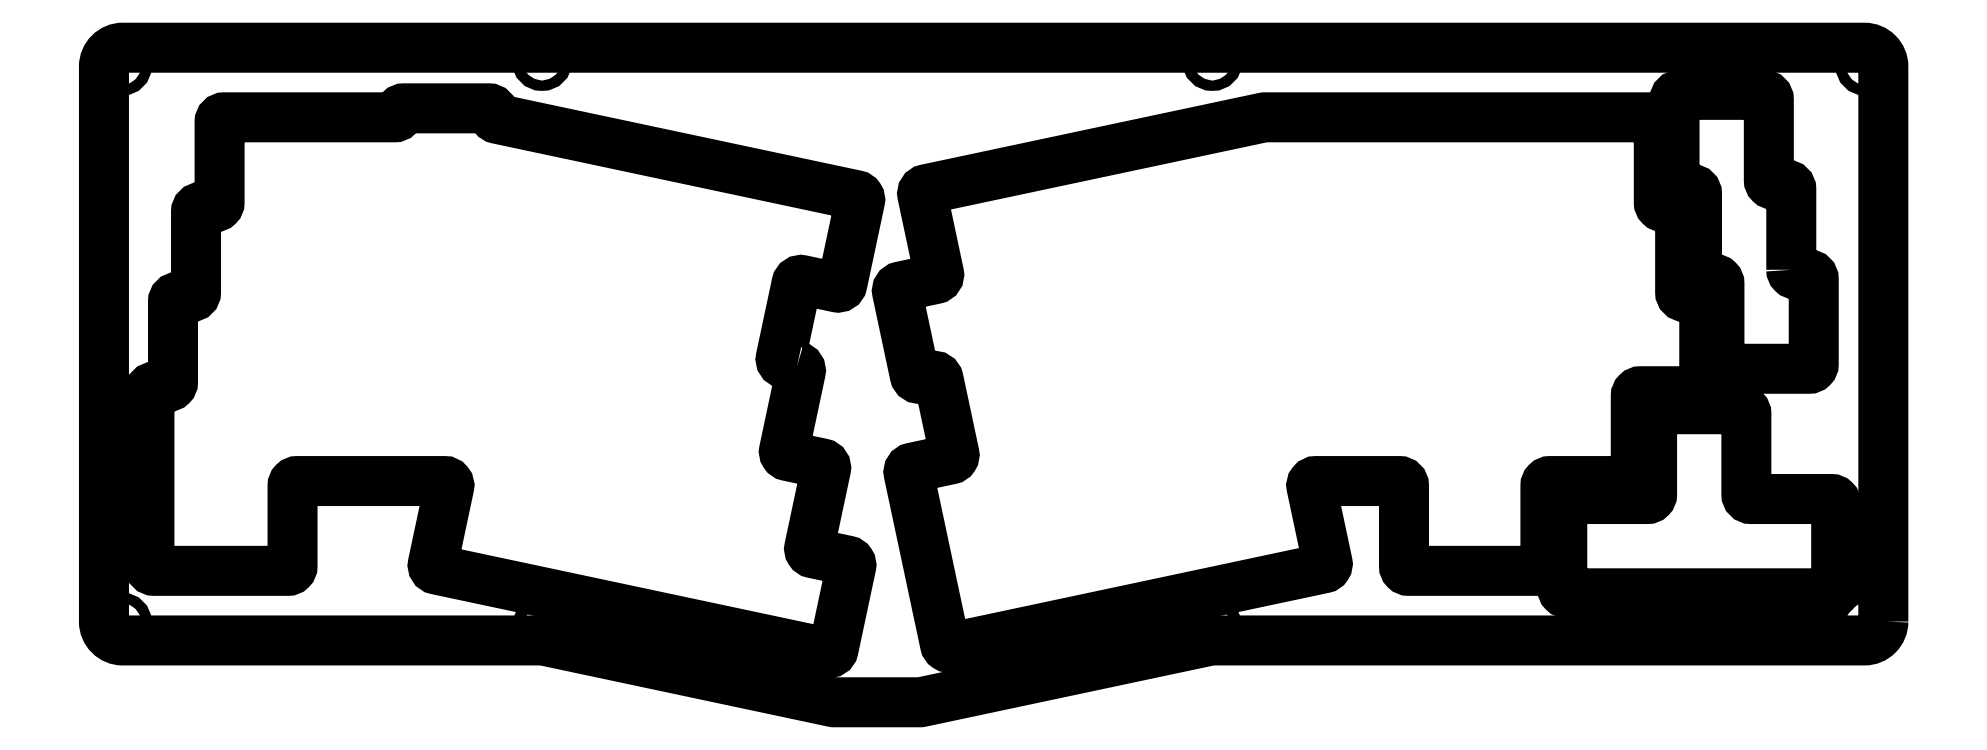
<metadata>
{"format":"dxf","ext":"dxf","renderer":"ezdxf+matplotlib","layout":"modelspace","background":"white","min_lineweight":24,"dpi":150}
</metadata>
<code>
0
SECTION
2
ENTITIES
0
CIRCLE
8
0
10
266.2
20
177.7
30
0
40
1.1
210
0
220
0
230
1
0
CIRCLE
8
0
10
266.2
20
297.9
30
0
40
1.1
210
0
220
0
230
1
0
LWPOLYLINE
8
0
90
46
70
1
43
0
10
502
20
285.9
10
419.5
20
285.9
42
0.05241
10
419.3
20
285.9
10
347.6
20
270.7
42
0.4142
10
346.8
20
269.5
10
350.4
20
252.8
42
-0.4142
10
349.6
20
251.6
10
342.2
20
250.1
42
0.4142
10
341.5
20
248.9
10
345.2
20
231.3
42
0.4142
10
346.4
20
230.5
10
349.1
20
231.1
42
-0.4142
10
350.3
20
230.3
10
353.6
20
214.5
42
-0.4142
10
352.9
20
213.4
10
344.7
20
211.6
42
0.4142
10
343.9
20
210.4
10
351.6
20
174.2
42
0.4142
10
352.8
20
173.4
10
432
20
190.3
42
0.4142
10
432.8
20
191.5
10
429.4
20
207.6
42
-0.477
10
430.3
20
208.8
10
448
20
208.8
42
-0.4142
10
449
20
207.8
10
449
20
190.7
42
0.4142
10
450
20
189.7
10
478
20
189.7
42
0.4142
10
479
20
190.7
10
479
20
207.8
42
-0.4142
10
480
20
208.8
10
497.2
20
208.8
42
0.4142
10
498.2
20
209.8
10
498.2
20
226.8
42
-0.4142
10
499.2
20
227.8
10
511.7
20
227.8
42
0.4142
10
512.7
20
228.8
10
512.7
20
246.8
42
0.4142
10
511.7
20
247.8
10
508.6
20
247.8
42
-0.4142
10
507.6
20
248.8
10
507.6
20
265.9
42
0.4142
10
506.6
20
266.9
10
504
20
266.9
42
-0.4142
10
503
20
267.9
10
503
20
284.9
42
0.4142
0
CIRCLE
8
0
10
408.3
20
297.9
30
0
40
1.1
210
0
220
0
230
1
0
CIRCLE
8
0
10
408.3
20
177.7
30
0
40
1.1
210
0
220
0
230
1
0
CIRCLE
8
0
10
177
20
178.7
30
0
40
1.1
210
0
220
0
230
1
0
CIRCLE
8
0
10
177
20
296.9
30
0
40
1.1
210
0
220
0
230
1
0
LWPOLYLINE
8
0
90
51
70
1
43
0
10
320.3
20
233.1
42
-0.4142
10
321
20
231.9
10
317.5
20
215.3
42
0.4142
10
318.3
20
214.1
10
325.6
20
212.5
42
-0.4142
10
326.4
20
211.3
10
322.8
20
194.6
42
0.4142
10
323.6
20
193.5
10
331
20
191.9
42
-0.4142
10
331.7
20
190.7
10
328
20
173.1
42
-0.4142
10
326.8
20
172.3
10
243.8
20
190
42
-0.4142
10
243
20
191.2
10
246.5
20
207.6
42
0.477
10
245.5
20
208.8
10
214.2
20
208.8
42
0.4142
10
213.2
20
207.8
10
213.2
20
190.7
42
-0.4142
10
212.2
20
189.7
10
183.9
20
189.7
42
-0.4142
10
182.9
20
190.7
10
182.9
20
227.8
42
-0.4142
10
183.9
20
228.8
10
186.9
20
228.8
42
0.4142
10
187.9
20
229.8
10
187.9
20
246.8
42
-0.4142
10
188.9
20
247.8
10
191.8
20
247.8
42
0.4142
10
192.8
20
248.8
10
192.8
20
265.9
42
-0.4142
10
193.8
20
266.9
10
196.8
20
266.9
42
0.4142
10
197.8
20
267.9
10
197.8
20
284.9
42
-0.4142
10
198.8
20
285.9
10
234.9
20
285.9
42
0.4004
10
235.9
20
286.9
42
-0.4004
10
236.9
20
287.8
10
254.9
20
287.8
42
-0.4142
10
255.9
20
286.8
10
255.9
20
286.6
42
0.3541
10
256.7
20
285.6
10
332.8
20
269.4
42
-0.4142
10
333.6
20
268.2
10
329.9
20
250.6
42
-0.4142
10
328.7
20
249.8
10
321.3
20
251.4
42
0.4142
10
320.1
20
250.6
10
316.8
20
234.9
42
0.4142
10
317.6
20
233.7
0
LWPOLYLINE
8
0
90
24
70
1
43
0
10
531.1
20
253.6
10
531.1
20
270.6
42
0.4142
10
530.1
20
271.6
10
527.4
20
271.6
42
-0.4142
10
526.4
20
272.6
10
526.4
20
289.7
42
0.4142
10
525.4
20
290.7
10
507.4
20
290.7
42
0.4142
10
506.4
20
289.7
10
506.4
20
271.7
42
0.4142
10
507.4
20
270.7
10
510.1
20
270.7
42
-0.4142
10
511.1
20
269.7
10
511.1
20
252.6
42
0.4142
10
512.1
20
251.6
10
514.9
20
251.6
42
-0.4142
10
515.9
20
250.6
10
515.9
20
233.6
42
0.4142
10
516.9
20
232.6
10
534.9
20
232.6
42
0.4142
10
535.9
20
233.6
10
535.9
20
251.6
42
0.4142
10
534.9
20
252.6
10
532.1
20
252.6
42
-0.4142
0
CIRCLE
8
0
10
546.9
20
296.9
30
0
40
1.1
210
0
220
0
230
1
0
LWPOLYLINE
8
0
90
16
70
1
43
0
10
501.6
20
223
10
501.6
20
206
42
-0.4142
10
500.6
20
205
10
483.6
20
205
42
0.4142
10
482.6
20
204
10
482.6
20
186
42
0.4142
10
483.6
20
185
10
539.7
20
185
42
0.4142
10
540.7
20
186
10
540.7
20
204
42
0.4142
10
539.7
20
205
10
522.6
20
205
42
-0.4142
10
521.6
20
206
10
521.6
20
223
42
0.4142
10
520.6
20
224
10
502.6
20
224
42
0.4142
0
CIRCLE
8
0
10
546.9
20
178.7
30
0
40
1.1
210
0
220
0
230
1
0
LWPOLYLINE
8
0
90
16
70
1
43
0
10
550.7
20
179
42
-0.4142
10
546.7
20
175
10
408.2
20
175
42
0.05241
10
408
20
174.9
10
346.5
20
161.9
42
-0.05241
10
346.3
20
161.9
10
328.1
20
161.9
42
-0.05241
10
327.9
20
161.9
10
266.4
20
174.9
42
0.05241
10
266.2
20
175
10
177.2
20
175
42
-0.4142
10
173.2
20
179
10
173.2
20
296.7
42
-0.4142
10
177.2
20
300.7
10
546.7
20
300.7
42
-0.4142
10
550.7
20
296.7
0
ENDSEC
0
EOF

</code>
